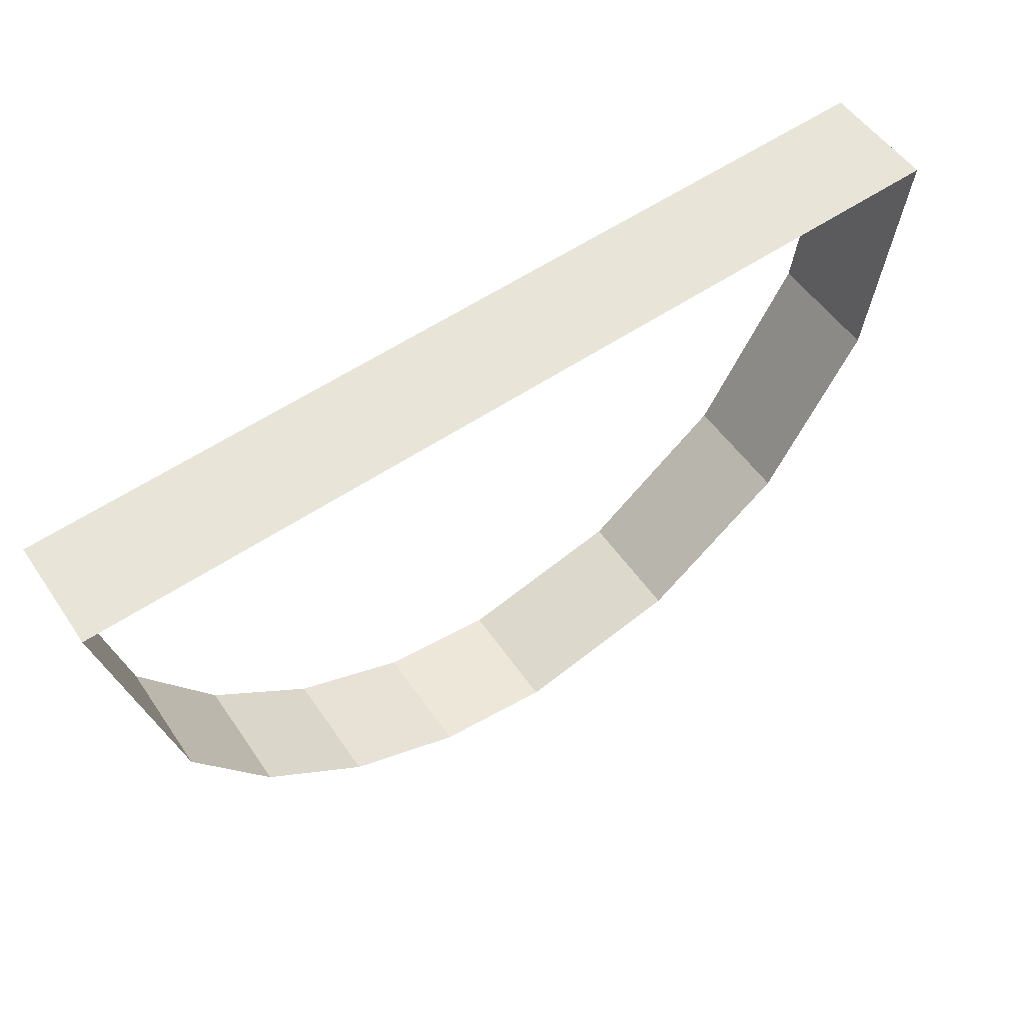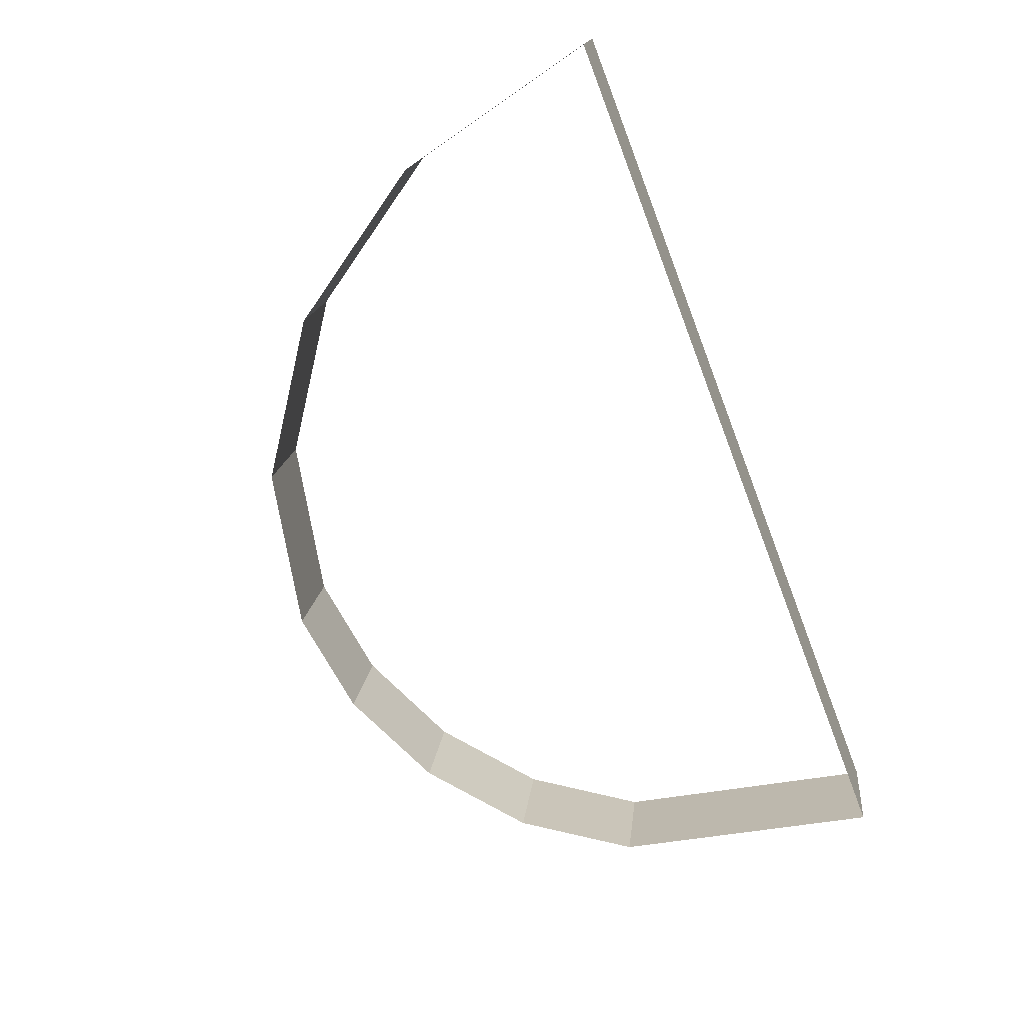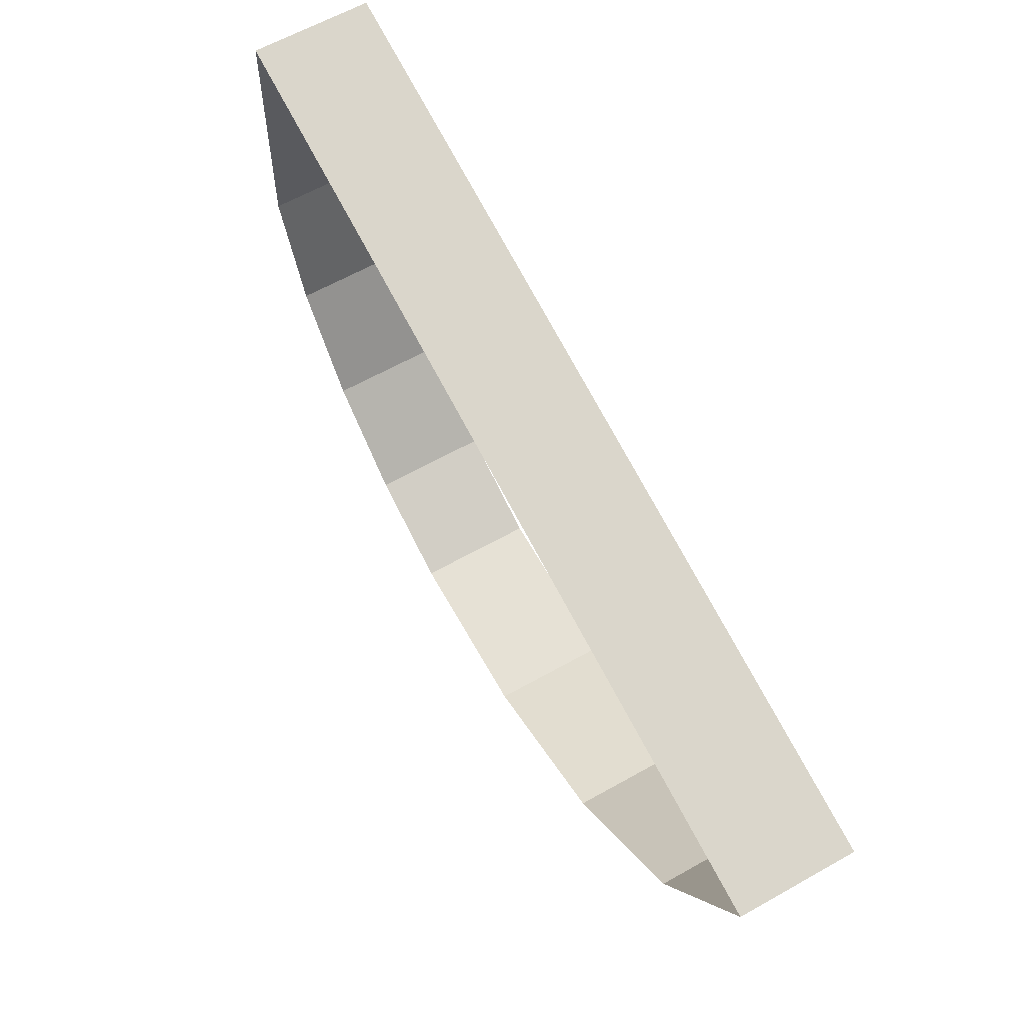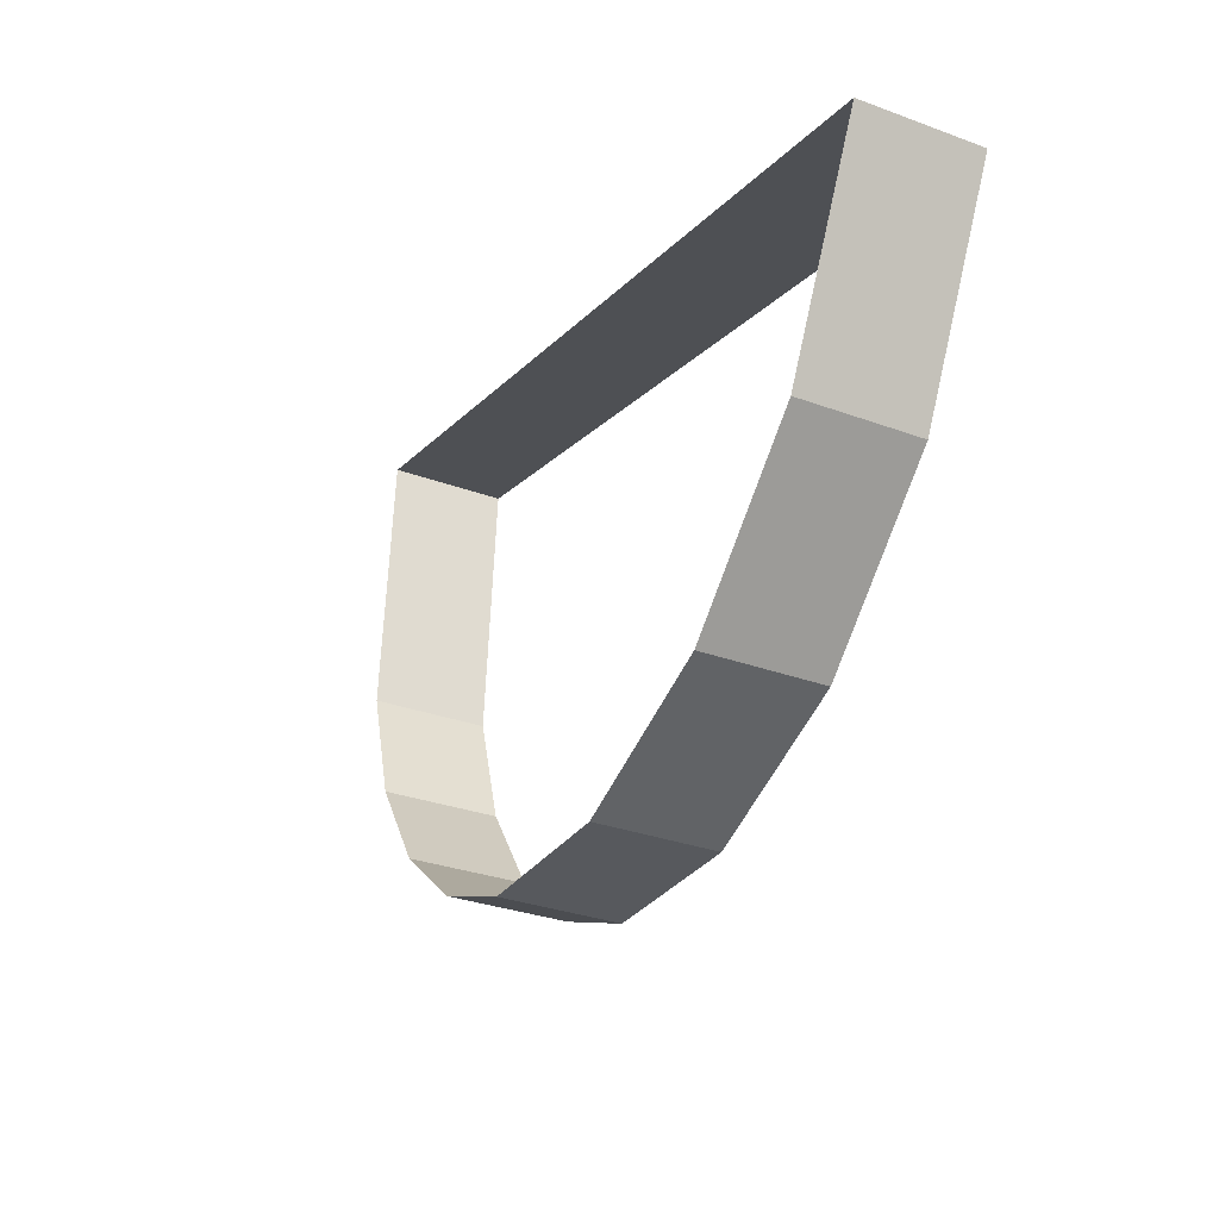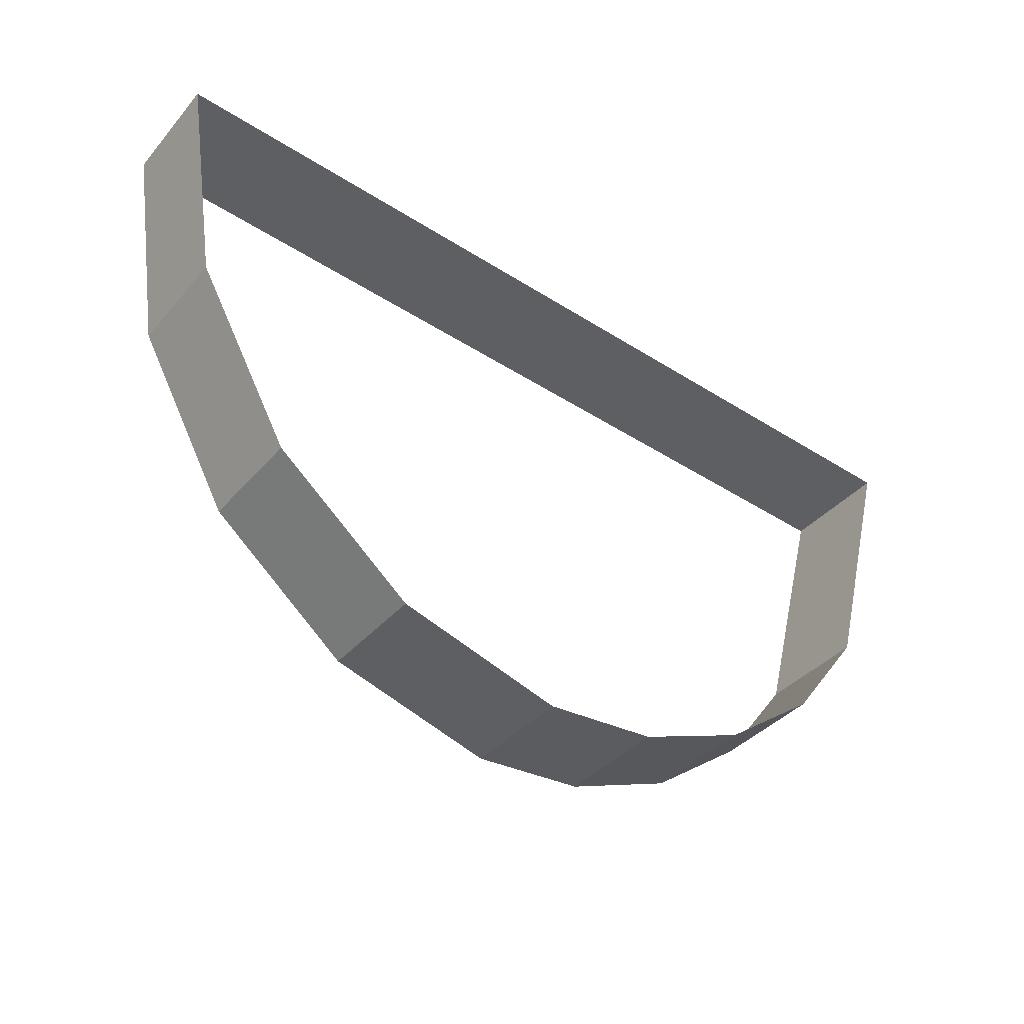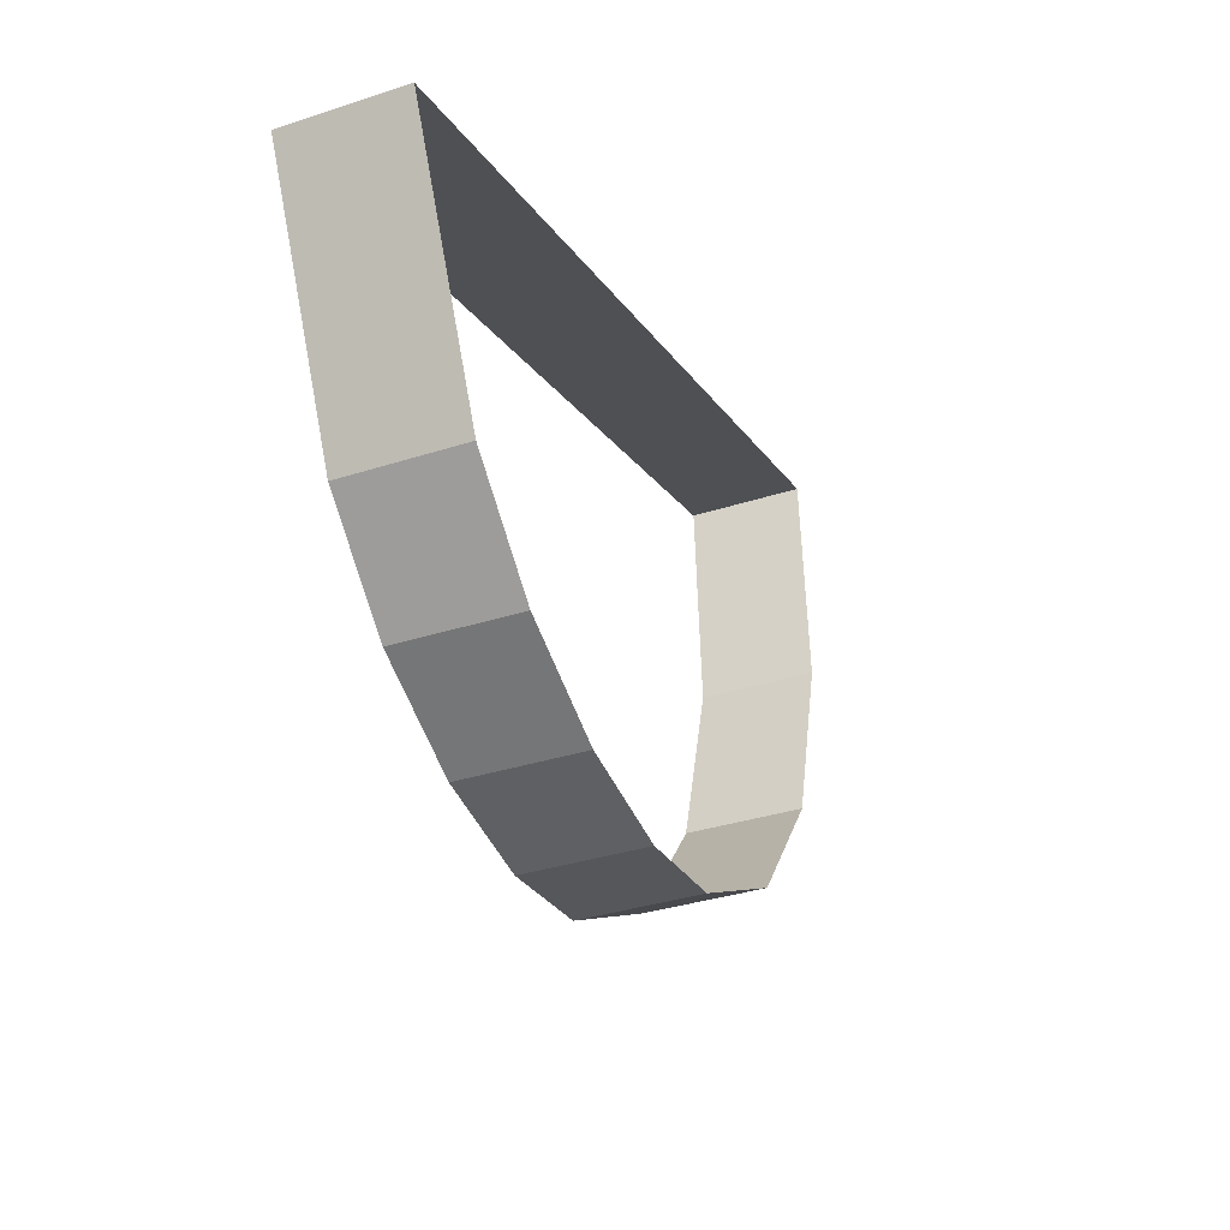
<metadata>
{"format":"obj","ext":"obj","renderer":"f3d","projection":"perspective","resolution":1024,"background":"white","views":[{"elev":61.1,"azim":146.3,"up":"+Z"},{"elev":-75.2,"azim":-69.0,"up":"+Y"},{"elev":78.1,"azim":-118.7,"up":"+Z"},{"elev":-16.0,"azim":-116.2,"up":"+Z"},{"elev":-46.4,"azim":-35.8,"up":"+Z"},{"elev":-17.2,"azim":111.7,"up":"+Z"}]}
</metadata>
<code>
o #ID597
v 0.3483 0.0234 -0.05097
v 0.3513 0.02301 -0.05102
v 0.3483 0.02301 -0.05102
v 0.3513 0.0234 -0.05097
v 0.3484 0.02311 -0.05175
v 0.3483 0.0234 -0.05097
v 0.3483 0.02301 -0.05102
v 0.3484 0.02349 -0.0517
v 0.3512 0.02351 -0.05185
v 0.3513 0.02301 -0.05102
v 0.3513 0.0234 -0.05097
v 0.3512 0.02312 -0.0519
v 0.3488 0.02317 -0.05229
v 0.3484 0.02349 -0.0517
v 0.3484 0.02311 -0.05175
v 0.3488 0.02356 -0.05224
v 0.3509 0.02356 -0.05221
v 0.3512 0.02312 -0.0519
v 0.3512 0.02351 -0.05185
v 0.3509 0.02317 -0.05225
v 0.3493 0.02361 -0.05259
v 0.3488 0.02317 -0.05229
v 0.3493 0.02322 -0.05264
v 0.3488 0.02356 -0.05224
v 0.3509 0.02356 -0.05221
v 0.3506 0.0232 -0.05252
v 0.3509 0.02317 -0.05225
v 0.3506 0.02359 -0.05248
v 0.3499 0.02362 -0.0527
v 0.3493 0.02322 -0.05264
v 0.3499 0.02323 -0.05275
v 0.3493 0.02361 -0.05259
v 0.3506 0.02359 -0.05248
v 0.3503 0.02322 -0.05269
v 0.3506 0.0232 -0.05252
v 0.3503 0.02361 -0.05265
v 0.3503 0.02361 -0.05265
v 0.3499 0.02323 -0.05275
v 0.3503 0.02322 -0.05269
v 0.3499 0.02362 -0.0527
f 1 2 3
f 3 2 1
f 2 1 4
f 4 1 2
f 5 6 7
f 7 6 5
f 6 5 8
f 8 5 6
f 9 10 11
f 11 10 9
f 10 9 12
f 12 9 10
f 13 14 15
f 15 14 13
f 14 13 16
f 16 13 14
f 17 18 19
f 19 18 17
f 18 17 20
f 20 17 18
f 21 22 23
f 23 22 21
f 22 21 24
f 24 21 22
f 25 26 27
f 27 26 25
f 26 25 28
f 28 25 26
f 29 30 31
f 31 30 29
f 30 29 32
f 32 29 30
f 33 34 35
f 35 34 33
f 34 33 36
f 36 33 34
f 37 38 39
f 39 38 37
f 38 37 40
f 40 37 38

</code>
